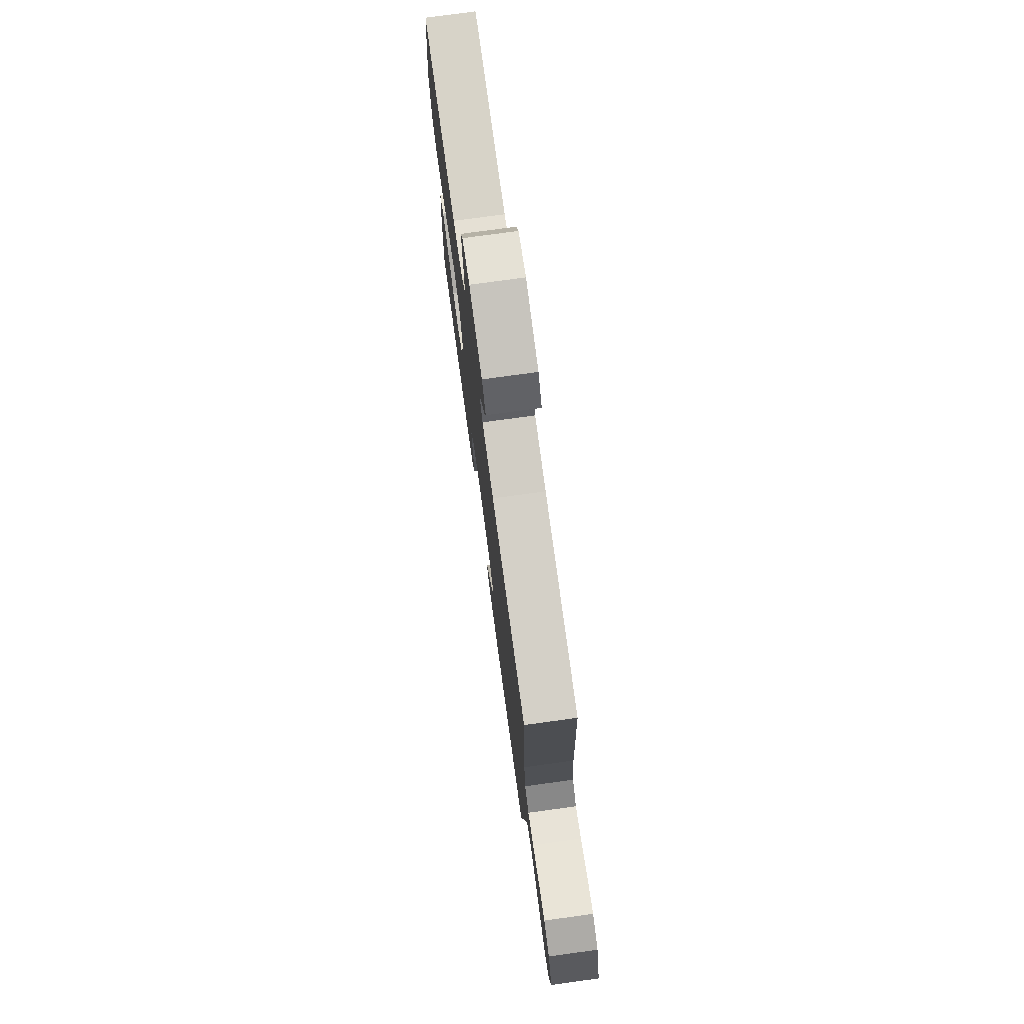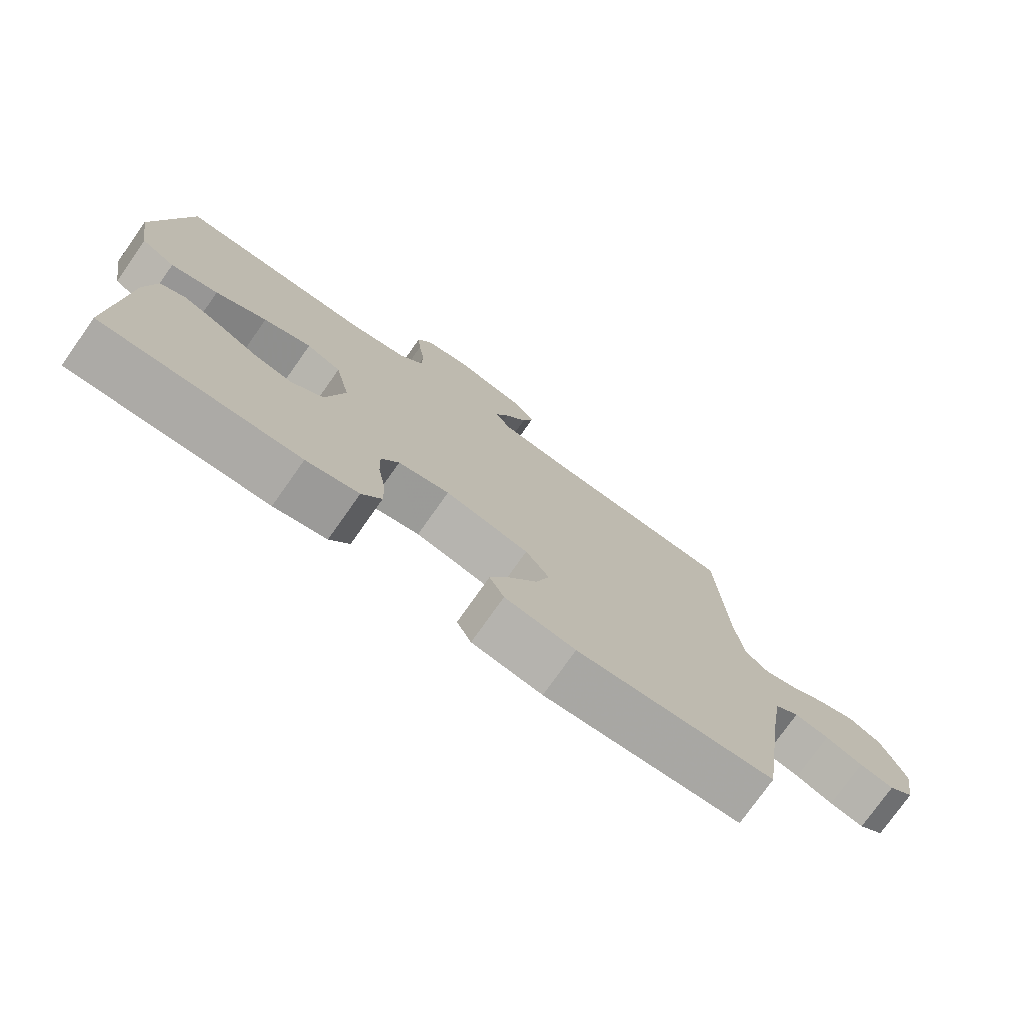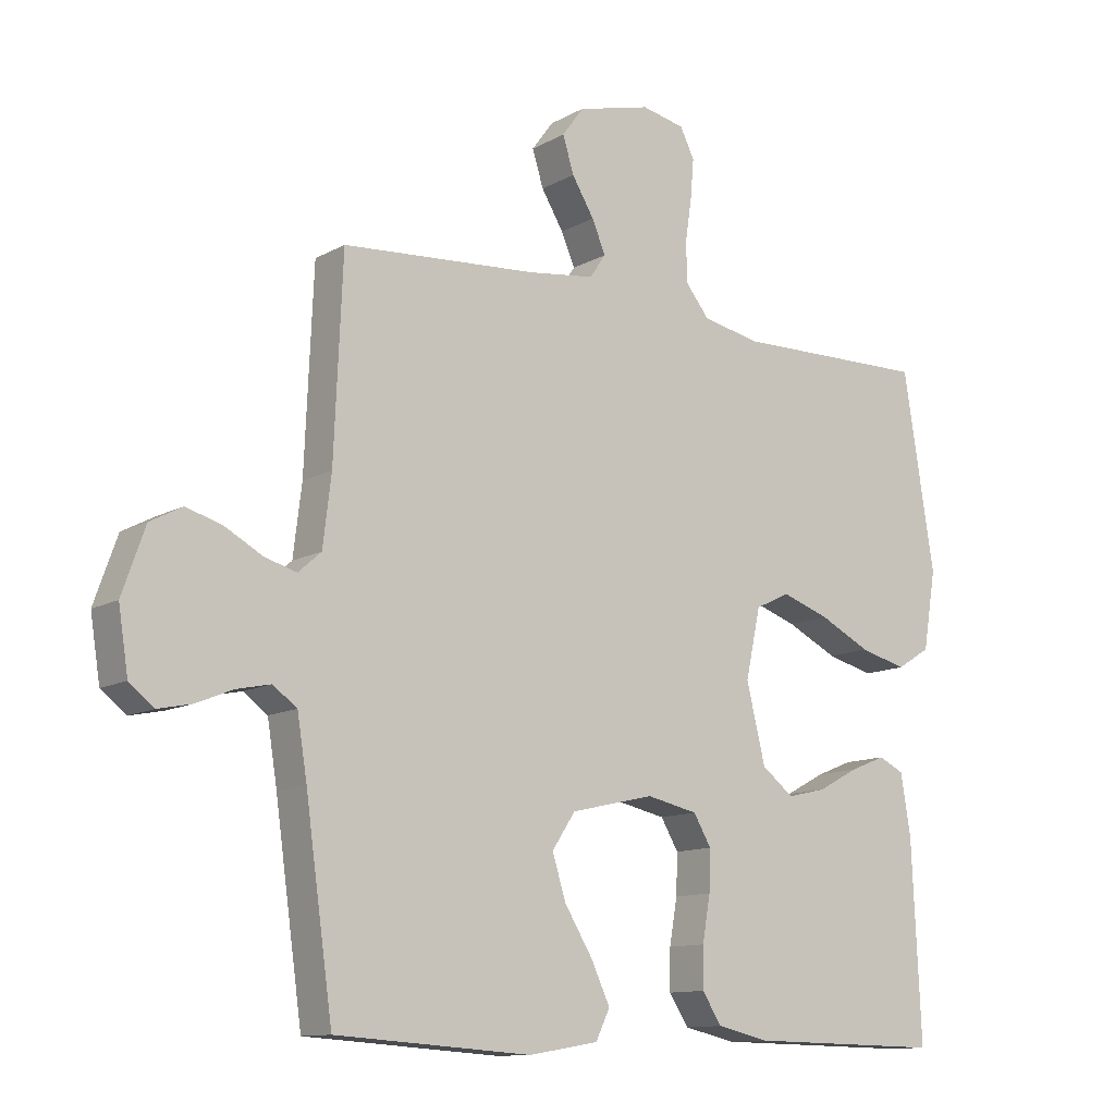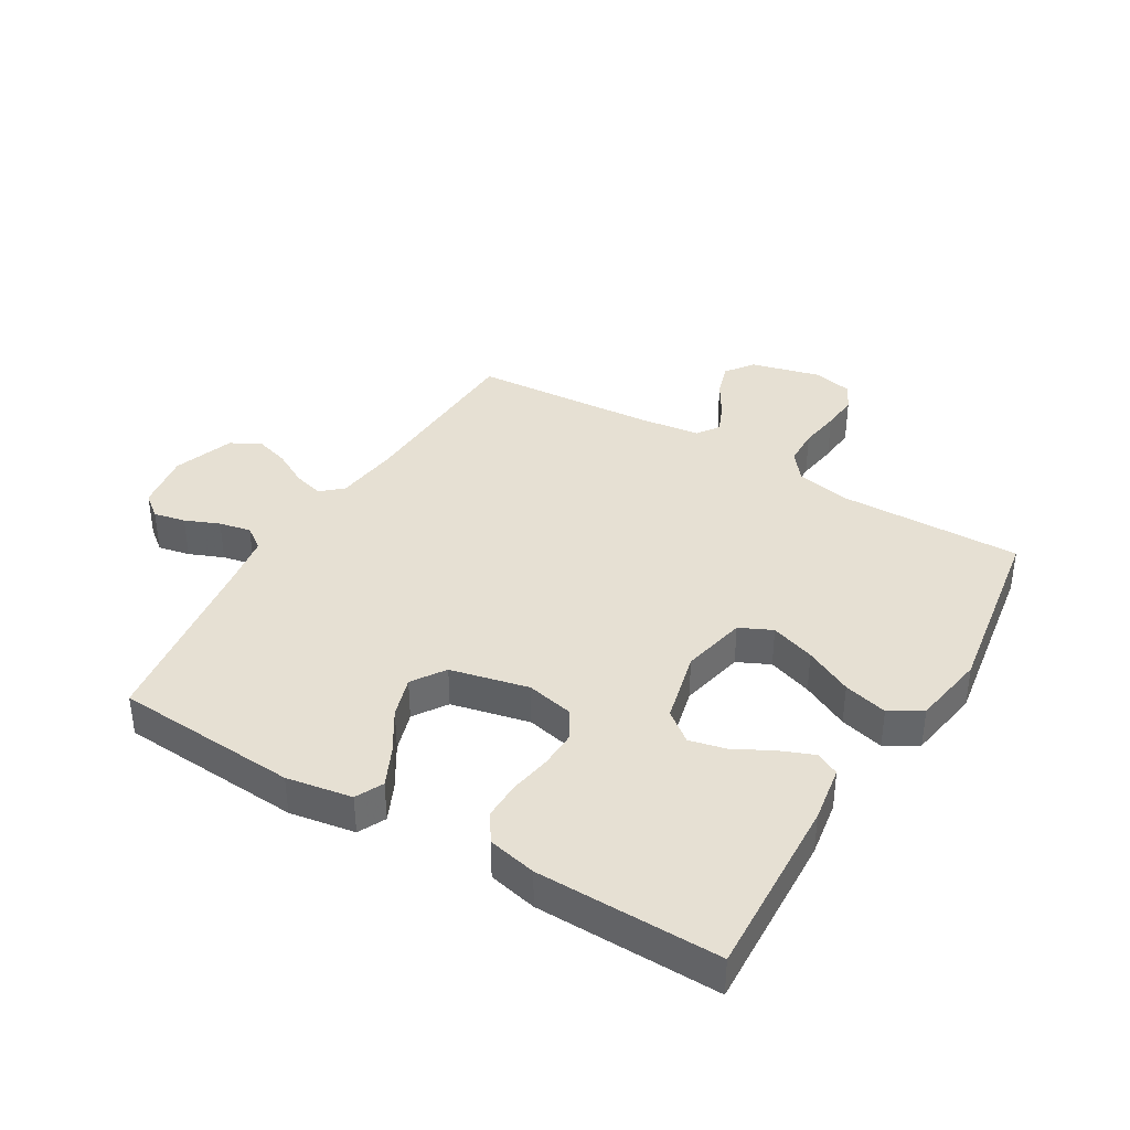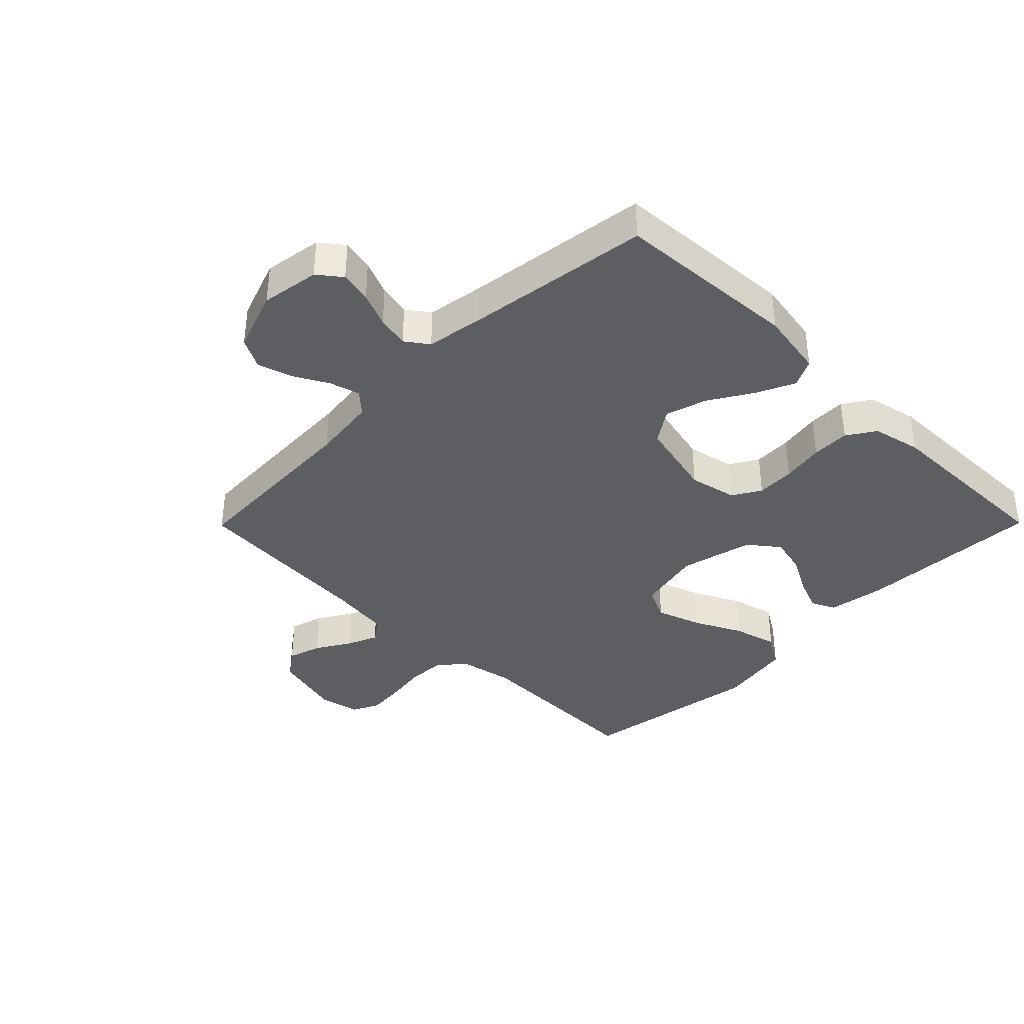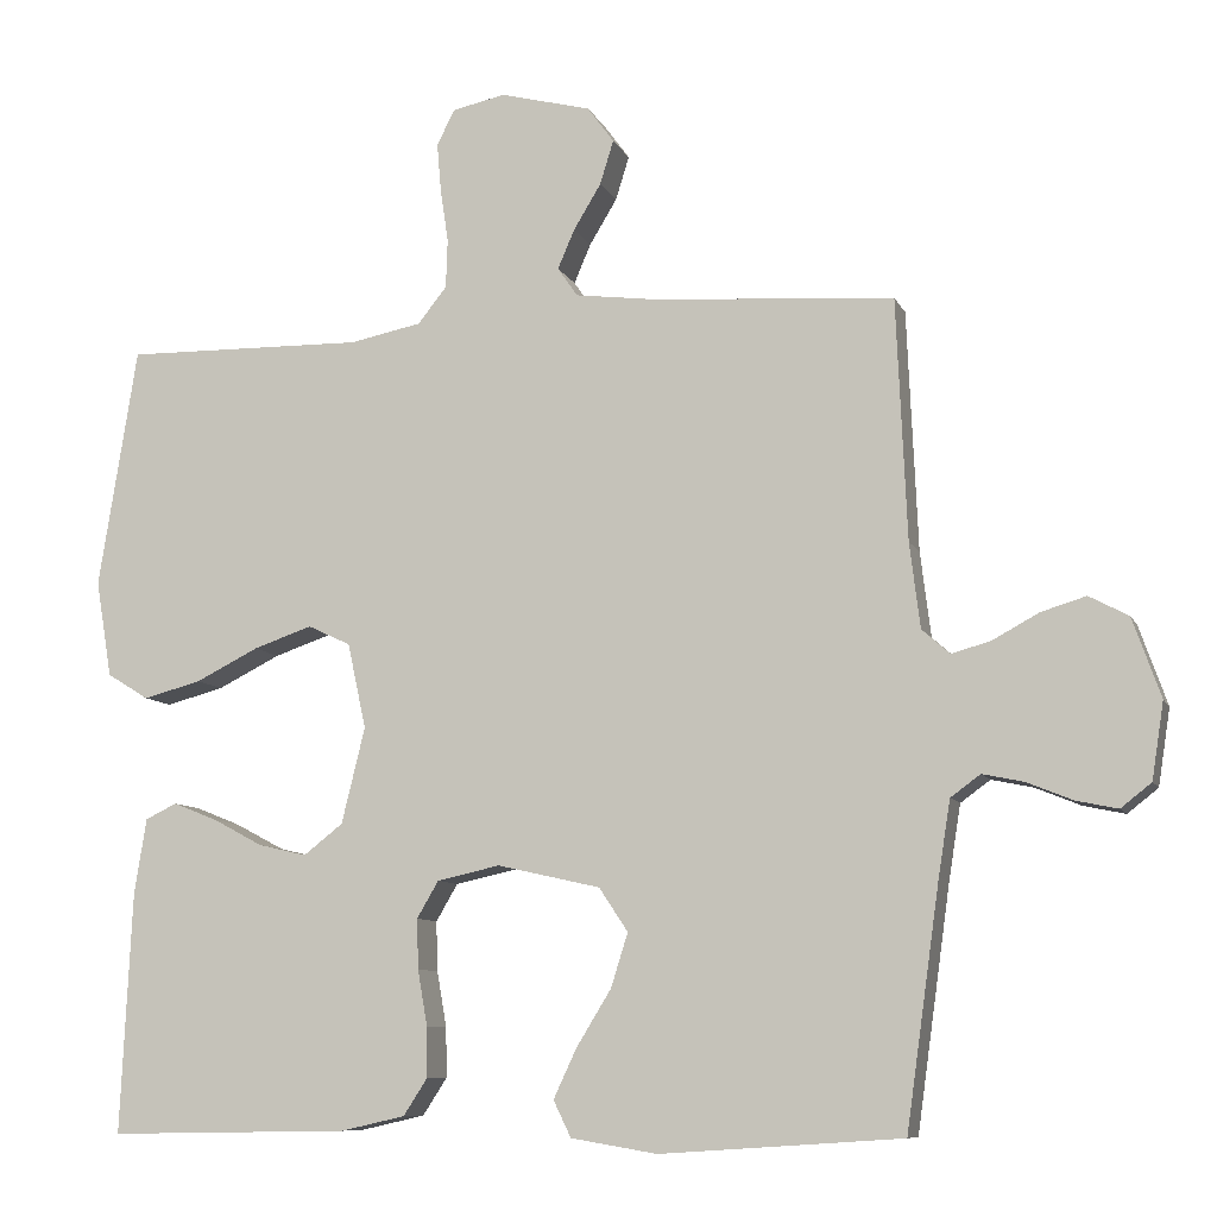
<metadata>
{"format":"obj","ext":"obj","renderer":"f3d","projection":"perspective","resolution":1024,"background":"white","views":[{"elev":76.2,"azim":82.2,"up":"+Z"},{"elev":-76.4,"azim":-35.2,"up":"+Z"},{"elev":-11.7,"azim":142.7,"up":"+Z"},{"elev":38.4,"azim":-149.2,"up":"+Y"},{"elev":-38.1,"azim":135.3,"up":"+Y"},{"elev":-9.0,"azim":16.5,"up":"+Z"}]}
</metadata>
<code>
v 0.5 0.07 0.5
v 0.513 0.07 0.2
v 0.526 0.07 0.094
v 0.561 0.07 0.063
v 0.61 0.07 0.077
v 0.667 0.07 0.108
v 0.723 0.07 0.125
v 0.772 0.07 0.099
v 0.807 0.07 0
v 0.792 0.07 -0.095
v 0.754 0.07 -0.125
v 0.702 0.07 -0.114
v 0.646 0.07 -0.091
v 0.594 0.07 -0.08
v 0.557 0.07 -0.107
v 0.542 0.07 -0.2
v 0.5 0.07 -0.5
v 0.2 0.07 -0.52
v 0.093 0.07 -0.502
v 0.071 0.07 -0.457
v 0.1 0.07 -0.395
v 0.143 0.07 -0.325
v 0.164 0.07 -0.258
v 0.128 0.07 -0.204
v 0 0.07 -0.175
v -0.078 0.07 -0.192
v -0.105 0.07 -0.238
v -0.103 0.07 -0.3
v -0.091 0.07 -0.369
v -0.09 0.07 -0.431
v -0.12 0.07 -0.477
v -0.2 0.07 -0.495
v -0.5 0.07 -0.5
v -0.486 0.07 -0.2
v -0.471 0.07 -0.107
v -0.432 0.07 -0.088
v -0.377 0.07 -0.11
v -0.315 0.07 -0.143
v -0.255 0.07 -0.157
v -0.206 0.07 -0.119
v -0.177 0.07 0
v -0.2 0.07 0.106
v -0.253 0.07 0.131
v -0.326 0.07 0.106
v -0.404 0.07 0.067
v -0.476 0.07 0.048
v -0.528 0.07 0.08
v -0.548 0.07 0.2
v -0.5 0.07 0.5
v -0.2 0.07 0.495
v -0.111 0.07 0.513
v -0.075 0.07 0.558
v -0.073 0.07 0.619
v -0.083 0.07 0.686
v -0.088 0.07 0.746
v -0.066 0.07 0.79
v 0 0.07 0.804
v 0.113 0.07 0.775
v 0.146 0.07 0.73
v 0.129 0.07 0.675
v 0.095 0.07 0.619
v 0.074 0.07 0.57
v 0.099 0.07 0.534
v 0.2 0.07 0.521
v 0.5 0 0.5
v 0.513 0 0.2
v 0.526 0 0.094
v 0.561 0 0.063
v 0.61 0 0.077
v 0.667 0 0.108
v 0.723 0 0.125
v 0.772 0 0.099
v 0.807 0 0
v 0.792 0 -0.095
v 0.754 0 -0.125
v 0.702 0 -0.114
v 0.646 0 -0.091
v 0.594 0 -0.08
v 0.557 0 -0.107
v 0.542 0 -0.2
v 0.5 0 -0.5
v 0.2 0 -0.52
v 0.093 0 -0.502
v 0.071 0 -0.457
v 0.1 0 -0.395
v 0.143 0 -0.325
v 0.164 0 -0.258
v 0.128 0 -0.204
v 0 0 -0.175
v -0.078 0 -0.192
v -0.105 0 -0.238
v -0.103 0 -0.3
v -0.091 0 -0.369
v -0.09 0 -0.431
v -0.12 0 -0.477
v -0.2 0 -0.495
v -0.5 0 -0.5
v -0.486 0 -0.2
v -0.471 0 -0.107
v -0.432 0 -0.088
v -0.377 0 -0.11
v -0.315 0 -0.143
v -0.255 0 -0.157
v -0.206 0 -0.119
v -0.177 0 0
v -0.2 0 0.106
v -0.253 0 0.131
v -0.326 0 0.106
v -0.404 0 0.067
v -0.476 0 0.048
v -0.528 0 0.08
v -0.548 0 0.2
v -0.5 0 0.5
v -0.2 0 0.495
v -0.111 0 0.513
v -0.075 0 0.558
v -0.073 0 0.619
v -0.083 0 0.686
v -0.088 0 0.746
v -0.066 0 0.79
v 0 0 0.804
v 0.113 0 0.775
v 0.146 0 0.73
v 0.129 0 0.675
v 0.095 0 0.619
v 0.074 0 0.57
v 0.099 0 0.534
v 0.2 0 0.521
f 59 60 61
f 58 59 61
f 57 58 61
f 56 57 61
f 55 56 61
f 54 55 61
f 53 54 61
f 52 53 61 62
f 51 52 62 63
f 48 49 50
f 47 48 50
f 46 47 50
f 45 46 50
f 44 45 50
f 51 63 64
f 50 51 64
f 44 50 64
f 43 44 64
f 36 37 38
f 35 36 38
f 34 35 38
f 33 34 38
f 32 33 38
f 31 32 38
f 30 31 38
f 29 30 38
f 28 29 38
f 27 28 38 39
f 26 27 39 40
f 20 21 22
f 19 20 22
f 18 19 22
f 17 18 22
f 16 17 22
f 15 16 22 23
f 14 15 23 24
f 11 12 13
f 10 11 13
f 9 10 13
f 8 9 13
f 7 8 13
f 6 7 13
f 5 6 13
f 4 5 13 14
f 14 24 25
f 4 14 25
f 3 4 25
f 64 1 2
f 43 64 2
f 42 43 2
f 26 40 41
f 26 41 42
f 25 26 42
f 3 25 42
f 2 3 42
f 125 124 123
f 125 123 122
f 125 122 121
f 125 121 120
f 125 120 119
f 125 119 118
f 125 118 117
f 126 125 117 116
f 127 126 116 115
f 114 113 112
f 114 112 111
f 114 111 110
f 114 110 109
f 114 109 108
f 128 127 115
f 128 115 114
f 128 114 108
f 128 108 107
f 102 101 100
f 102 100 99
f 102 99 98
f 102 98 97
f 102 97 96
f 102 96 95
f 102 95 94
f 102 94 93
f 102 93 92
f 103 102 92 91
f 104 103 91 90
f 86 85 84
f 86 84 83
f 86 83 82
f 86 82 81
f 86 81 80
f 87 86 80 79
f 88 87 79 78
f 77 76 75
f 77 75 74
f 77 74 73
f 77 73 72
f 77 72 71
f 77 71 70
f 77 70 69
f 78 77 69 68
f 89 88 78
f 89 78 68
f 89 68 67
f 66 65 128
f 66 128 107
f 66 107 106
f 105 104 90
f 106 105 90
f 106 90 89
f 106 89 67
f 106 67 66
f 1 65 66 2
f 2 66 67 3
f 3 67 68 4
f 4 68 69 5
f 5 69 70 6
f 6 70 71 7
f 7 71 72 8
f 8 72 73 9
f 9 73 74 10
f 10 74 75 11
f 11 75 76 12
f 12 76 77 13
f 13 77 78 14
f 14 78 79 15
f 15 79 80 16
f 16 80 81 17
f 17 81 82 18
f 18 82 83 19
f 19 83 84 20
f 20 84 85 21
f 21 85 86 22
f 22 86 87 23
f 23 87 88 24
f 24 88 89 25
f 25 89 90 26
f 26 90 91 27
f 27 91 92 28
f 28 92 93 29
f 29 93 94 30
f 30 94 95 31
f 31 95 96 32
f 32 96 97 33
f 33 97 98 34
f 34 98 99 35
f 35 99 100 36
f 36 100 101 37
f 37 101 102 38
f 38 102 103 39
f 39 103 104 40
f 40 104 105 41
f 41 105 106 42
f 42 106 107 43
f 43 107 108 44
f 44 108 109 45
f 45 109 110 46
f 46 110 111 47
f 47 111 112 48
f 48 112 113 49
f 49 113 114 50
f 50 114 115 51
f 51 115 116 52
f 52 116 117 53
f 53 117 118 54
f 54 118 119 55
f 55 119 120 56
f 56 120 121 57
f 57 121 122 58
f 58 122 123 59
f 59 123 124 60
f 60 124 125 61
f 61 125 126 62
f 62 126 127 63
f 63 127 128 64
f 64 128 65 1

</code>
